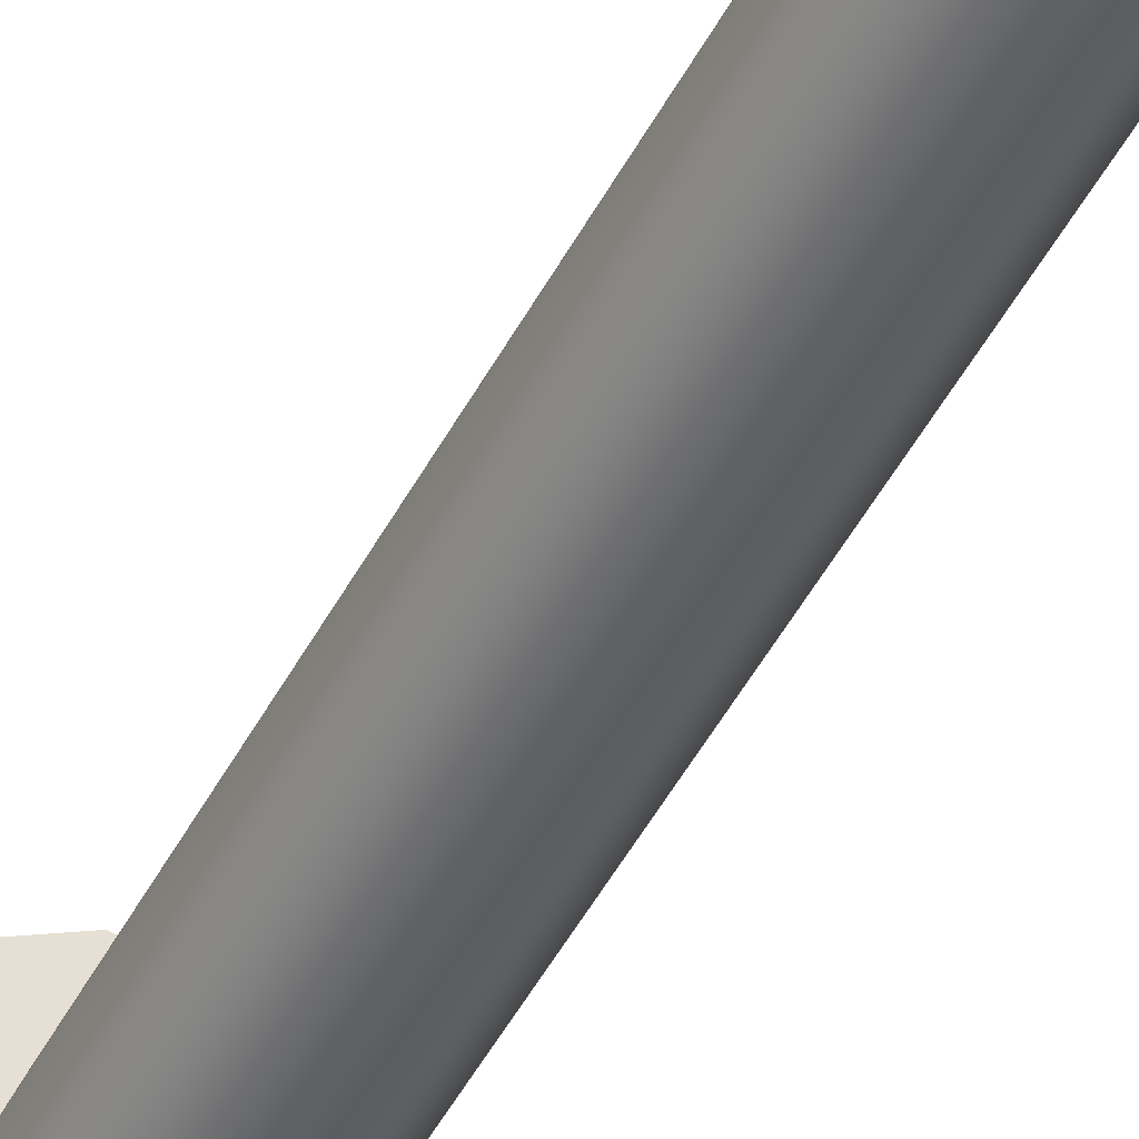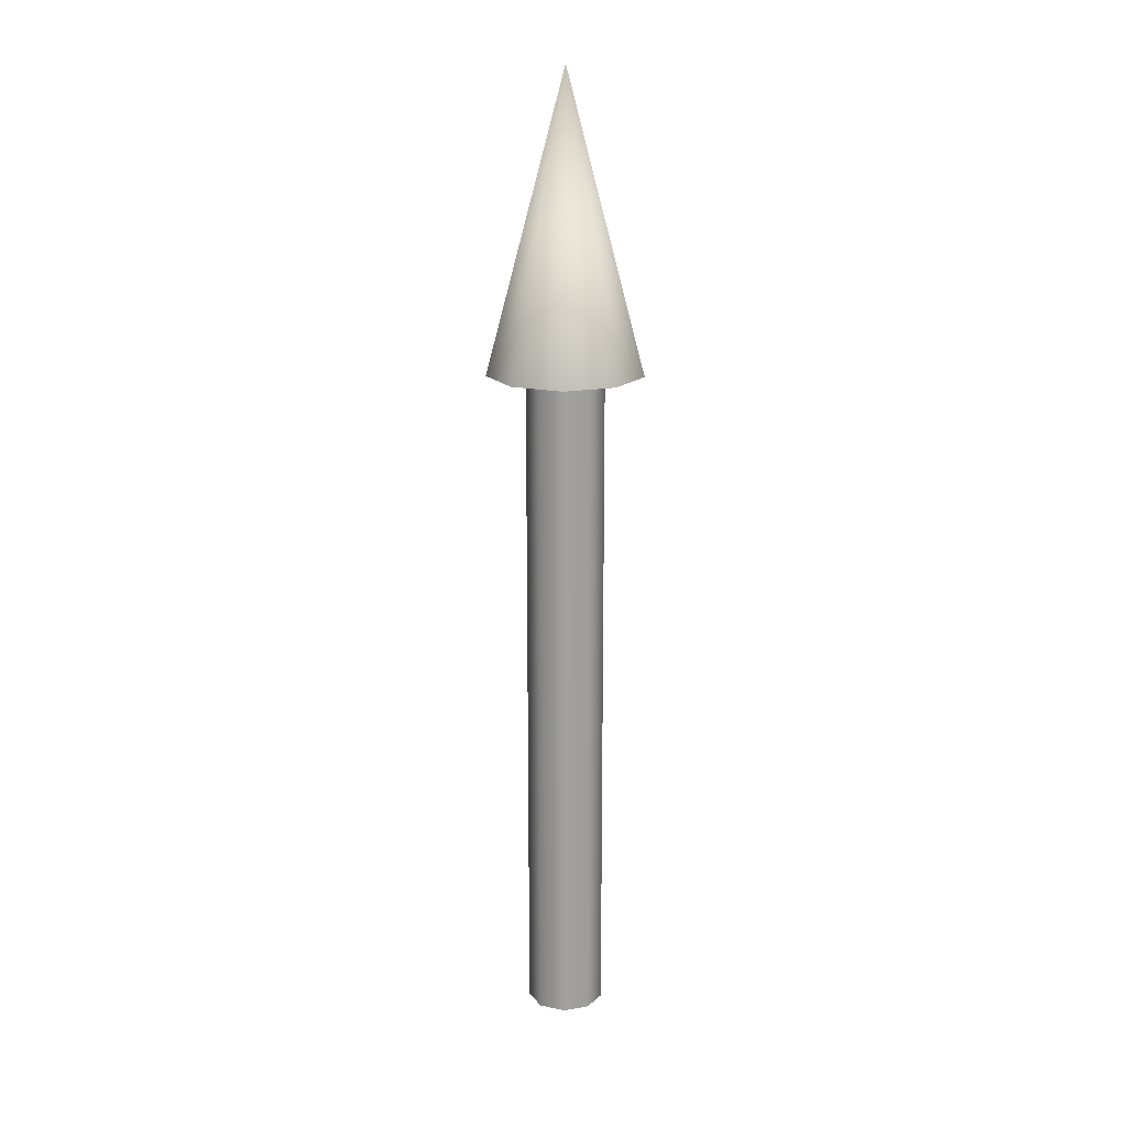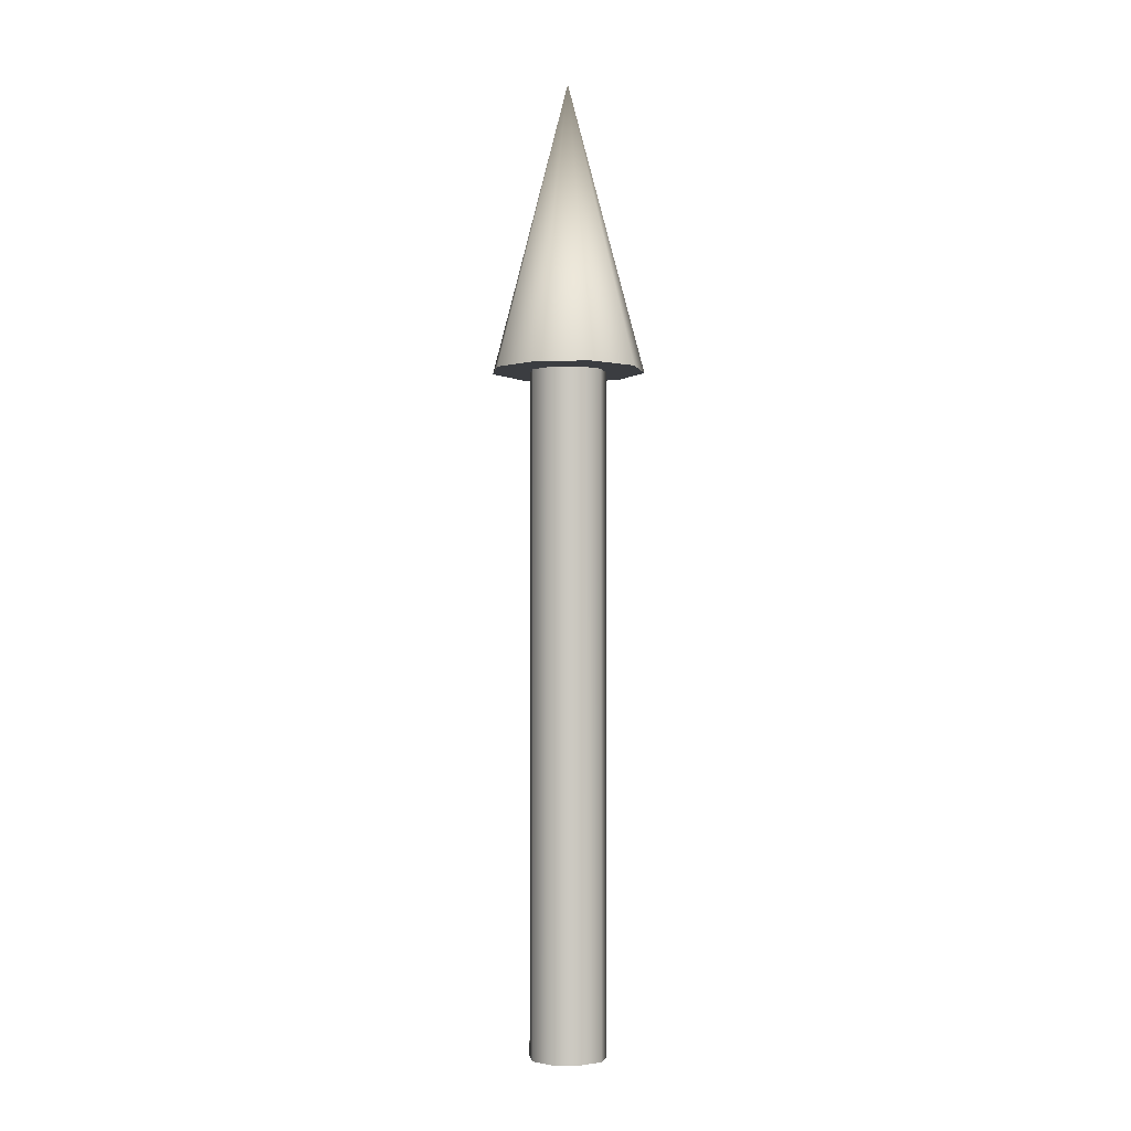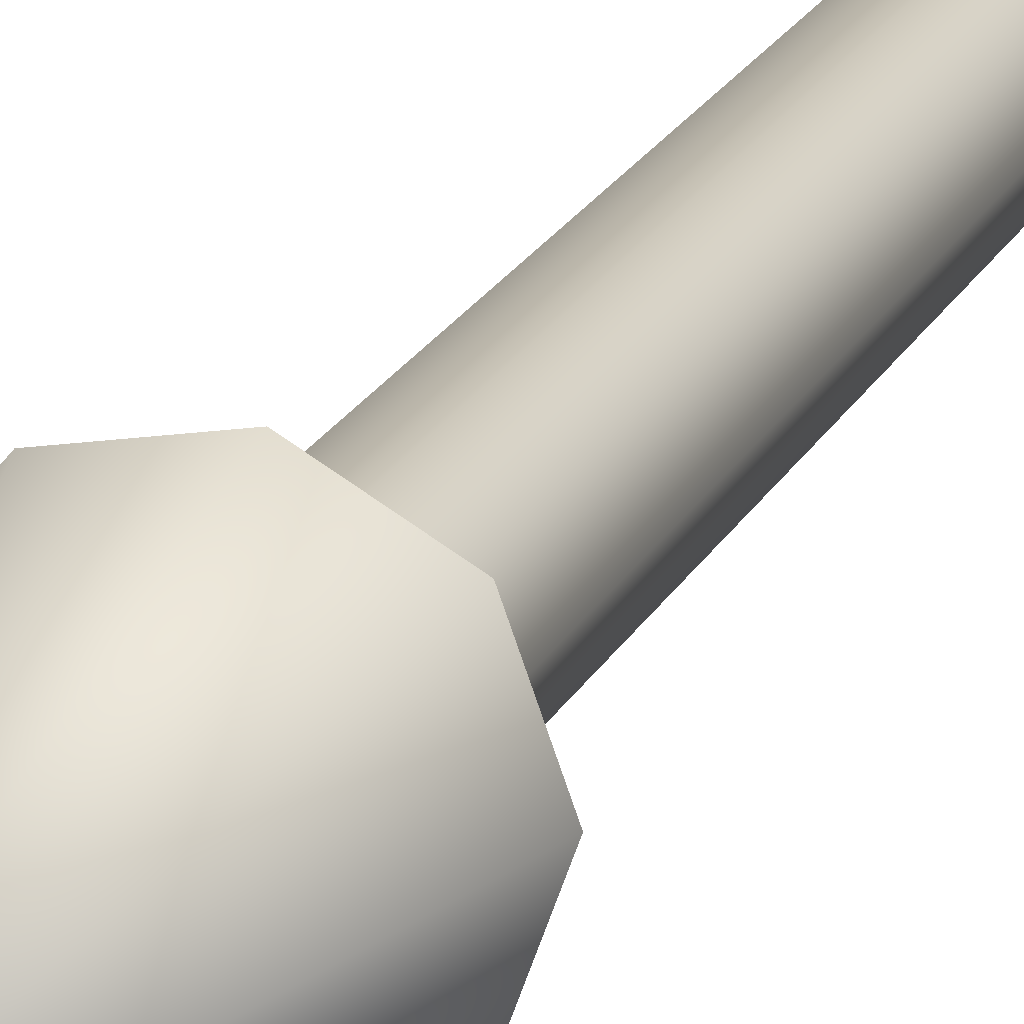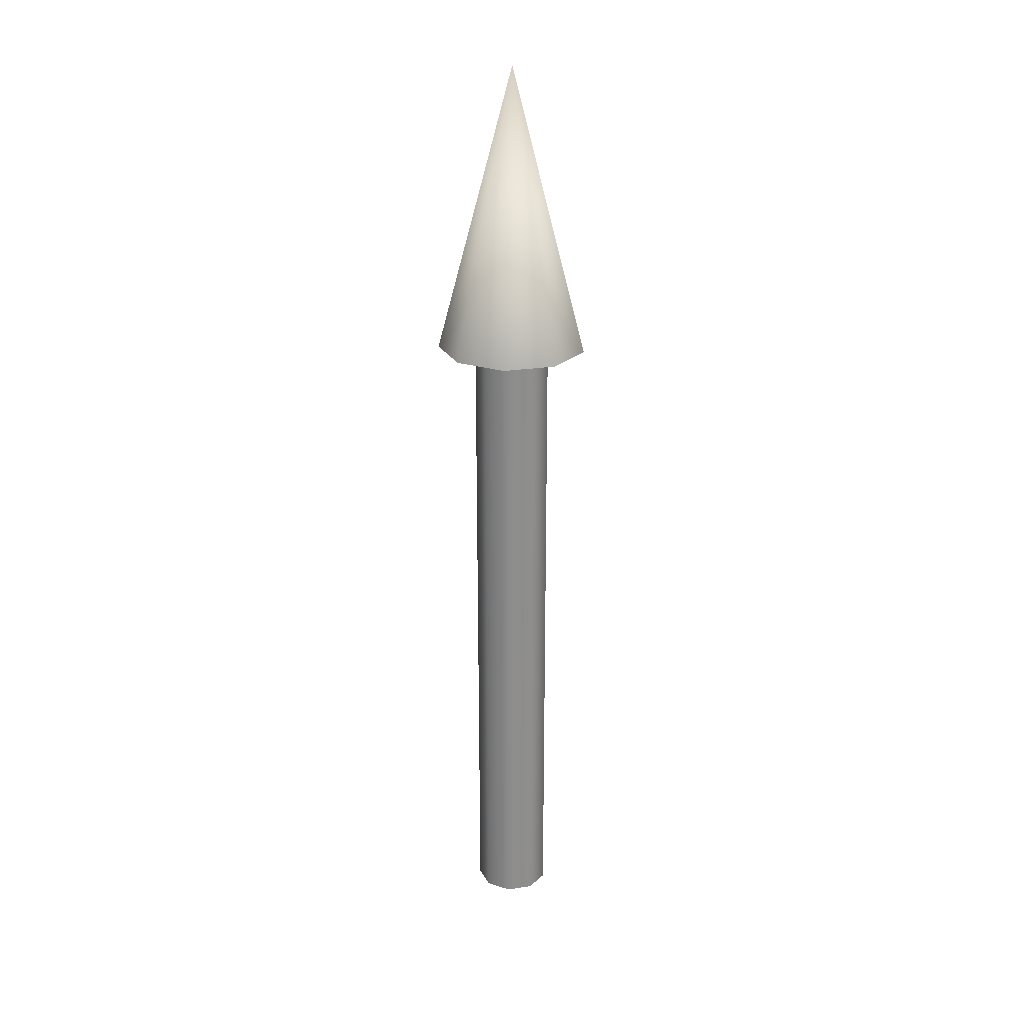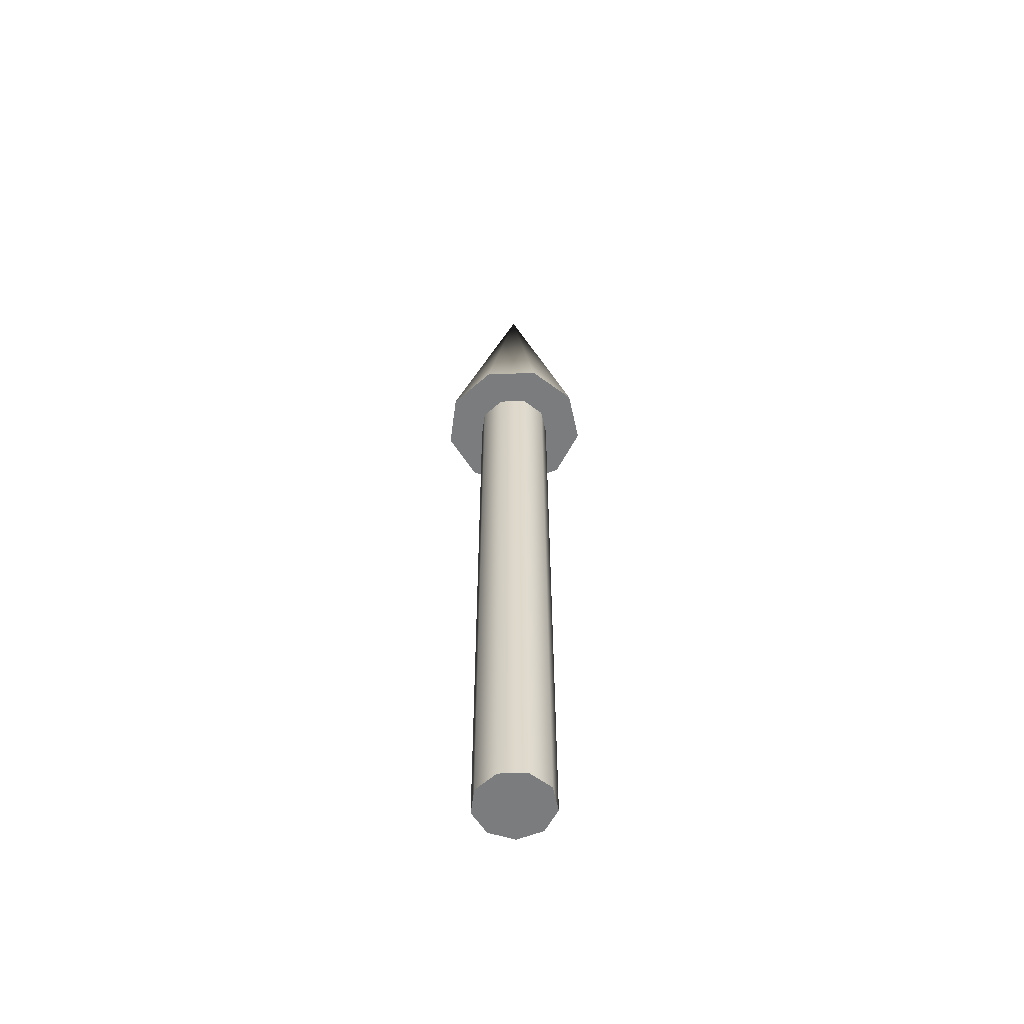
<metadata>
{"format":"obj","ext":"obj","renderer":"f3d","projection":"perspective","resolution":1024,"background":"white","views":[{"elev":-48.9,"azim":153.0,"up":"+Y"},{"elev":18.2,"azim":-148.1,"up":"+Z"},{"elev":-2.6,"azim":-166.9,"up":"+Z"},{"elev":17.4,"azim":17.4,"up":"+Y"},{"elev":25.5,"azim":96.4,"up":"+Z"},{"elev":-58.6,"azim":152.4,"up":"+Z"}]}
</metadata>
<code>
v 0.04 0 0
v 0.03064 0.02571 0
v 0.006946 0.03939 0
v -0.02 0.03464 0
v -0.03759 0.01368 0
v -0.03759 -0.01368 0
v -0.02 -0.03464 0
v 0.006946 -0.03939 0
v 0.03064 -0.02571 0
v 0.04 0 0
v 0.03064 0.02571 0
v 0.006946 0.03939 0
v -0.02 0.03464 0
v -0.03759 0.01368 0
v -0.03759 -0.01368 0
v -0.02 -0.03464 0
v 0.006946 -0.03939 0
v 0.03064 -0.02571 0
v 0.04 0 0.7
v 0.03064 0.02571 0.7
v 0.006946 0.03939 0.7
v -0.02 0.03464 0.7
v -0.03759 0.01368 0.7
v -0.03759 -0.01368 0.7
v -0.02 -0.03464 0.7
v 0.006946 -0.03939 0.7
v 0.03064 -0.02571 0.7
v 0.04 0 0.7
v 0.03064 0.02571 0.7
v 0.006946 0.03939 0.7
v -0.02 0.03464 0.7
v -0.03759 0.01368 0.7
v -0.03759 -0.01368 0.7
v -0.02 -0.03464 0.7
v 0.006946 -0.03939 0.7
v 0.03064 -0.02571 0.7
v 0.08 0 0.7
v 0.06128 0.05142 0.7
v 0.01389 0.07878 0.7
v -0.04 0.06928 0.7
v -0.07518 0.02736 0.7
v -0.07518 -0.02736 0.7
v -0.04 -0.06928 0.7
v 0.01389 -0.07878 0.7
v 0.06128 -0.05142 0.7
v 0 0 1
v 0.08 0 0.7
v 0.06128 0.05142 0.7
v 0.01389 0.07878 0.7
v -0.04 0.06928 0.7
v -0.07518 0.02736 0.7
v -0.07518 -0.02736 0.7
v -0.04 -0.06928 0.7
v 0.01389 -0.07878 0.7
v 0.06128 -0.05142 0.7
f 1 3 2
f 1 4 3
f 1 5 4
f 1 6 5
f 1 7 6
f 1 8 7
f 1 9 8
f 10 20 19
f 10 11 20
f 11 21 20
f 11 12 21
f 12 22 21
f 12 13 22
f 13 23 22
f 13 14 23
f 14 24 23
f 14 15 24
f 15 25 24
f 15 16 25
f 16 26 25
f 16 17 26
f 17 27 26
f 17 18 27
f 18 19 27
f 18 10 19
f 28 38 37
f 28 29 38
f 29 39 38
f 29 30 39
f 30 40 39
f 30 31 40
f 31 41 40
f 31 32 41
f 32 42 41
f 32 33 42
f 33 43 42
f 33 34 43
f 34 44 43
f 34 35 44
f 35 45 44
f 35 36 45
f 36 37 45
f 36 28 37
f 46 47 48
f 46 48 49
f 46 49 50
f 46 50 51
f 46 51 52
f 46 52 53
f 46 53 54
f 46 54 55
f 46 55 47

</code>
